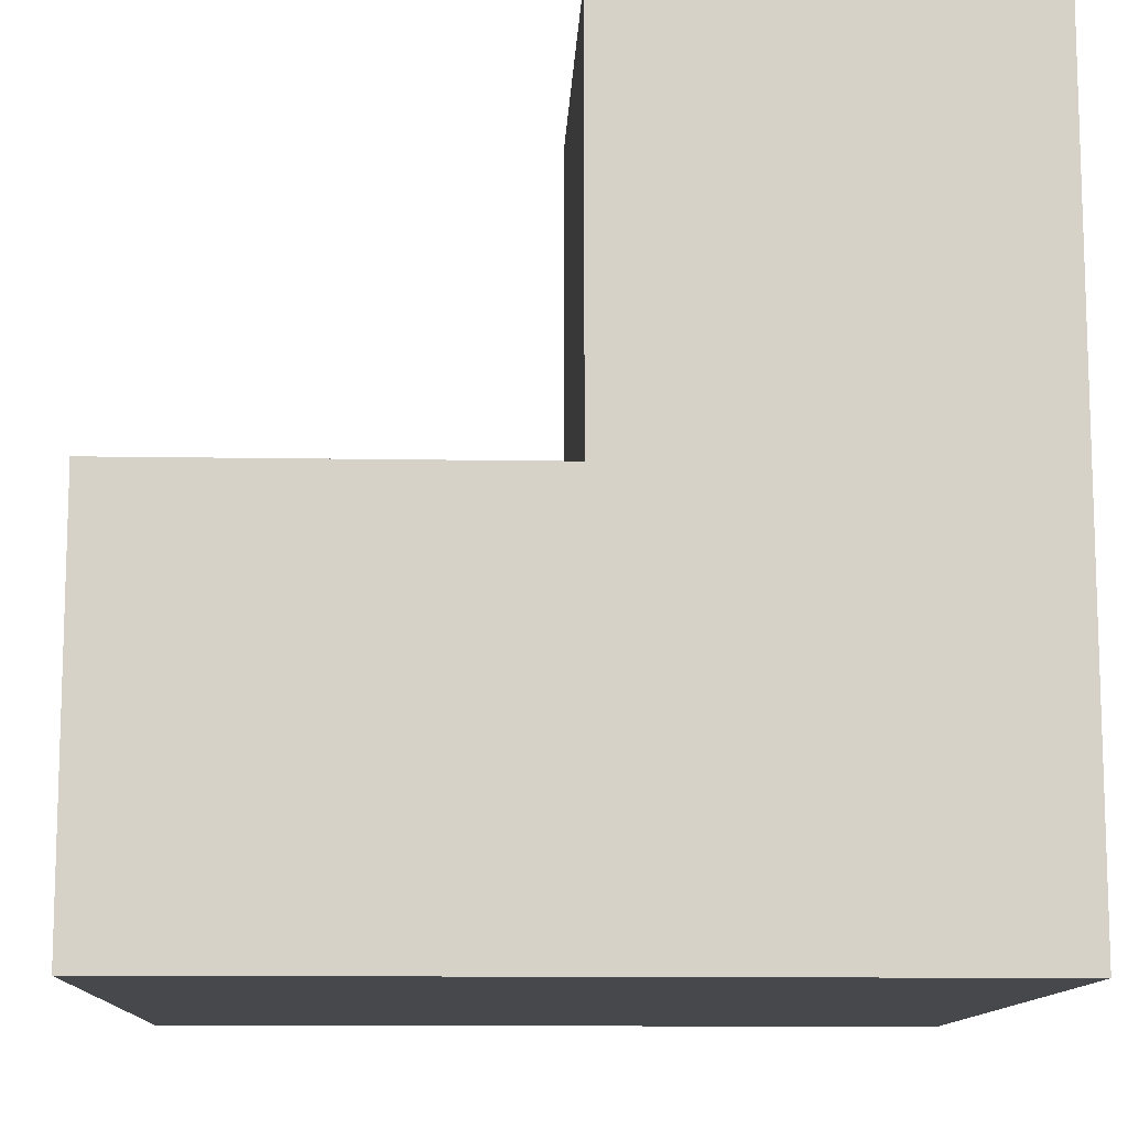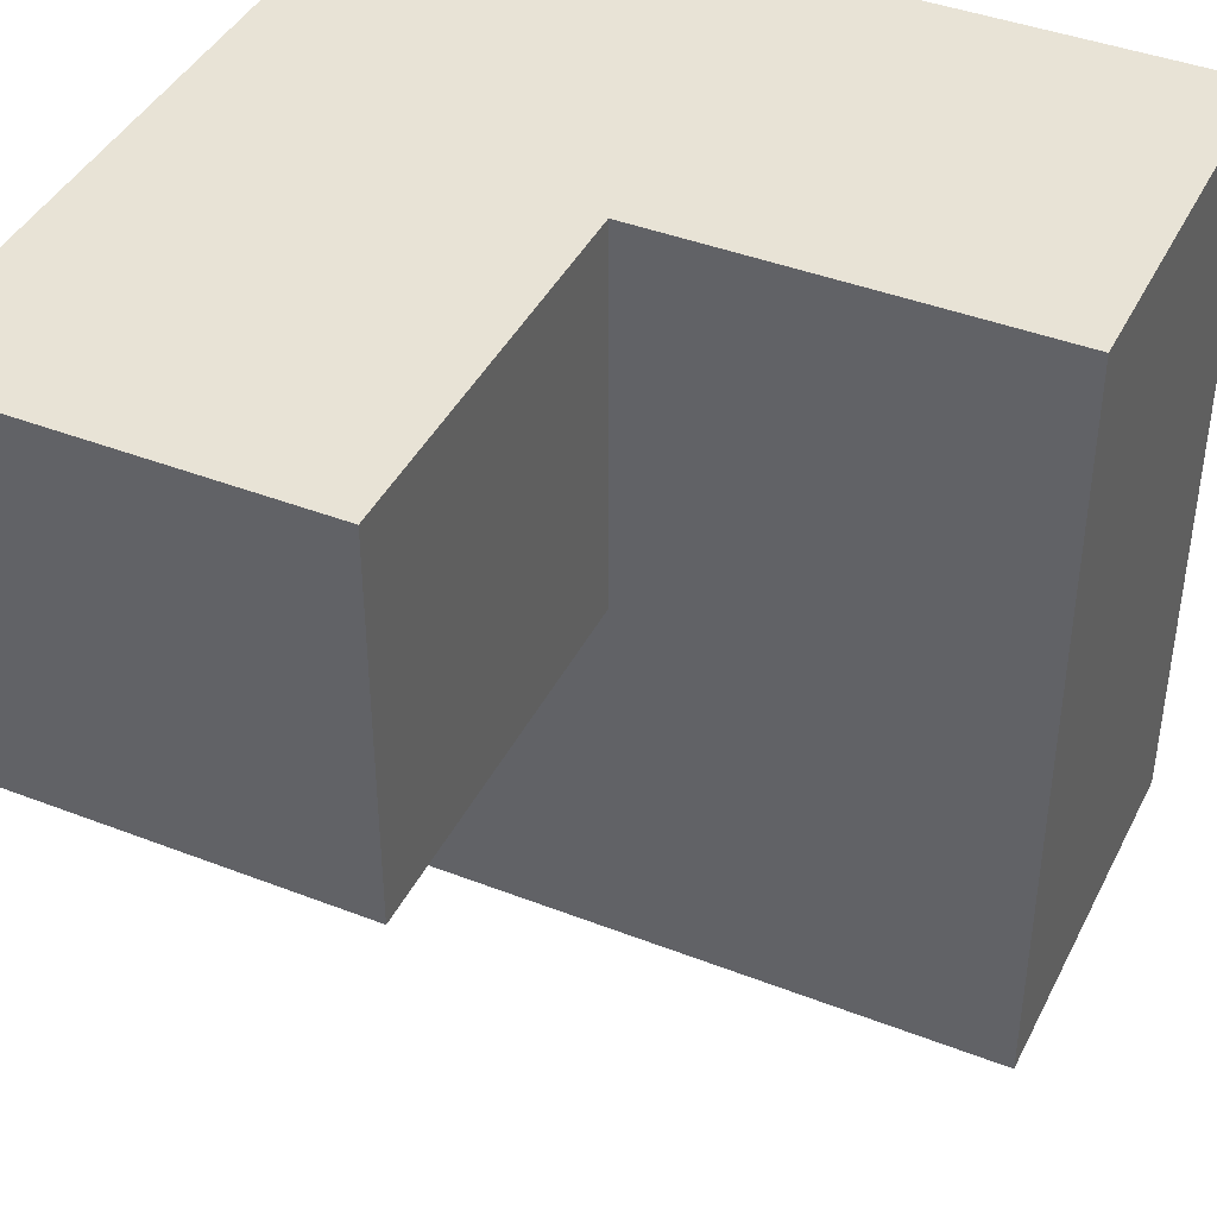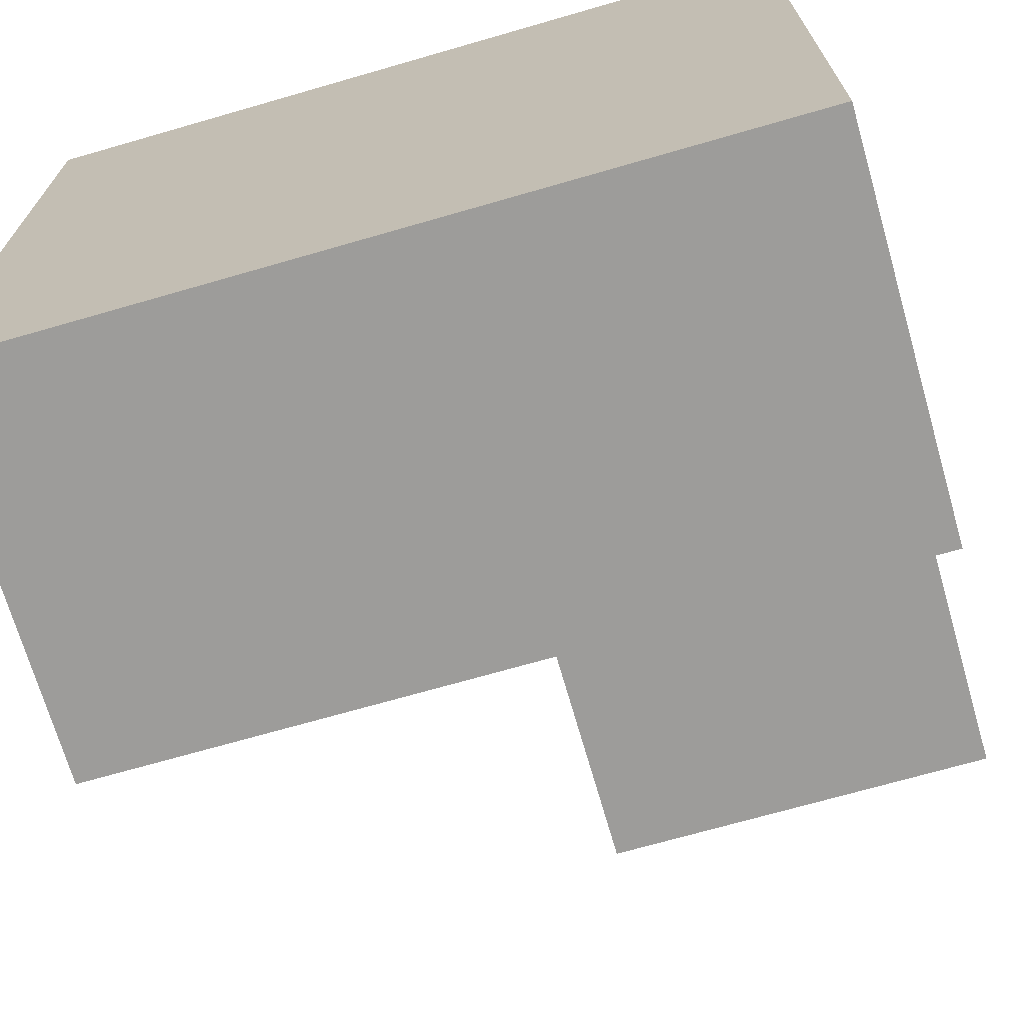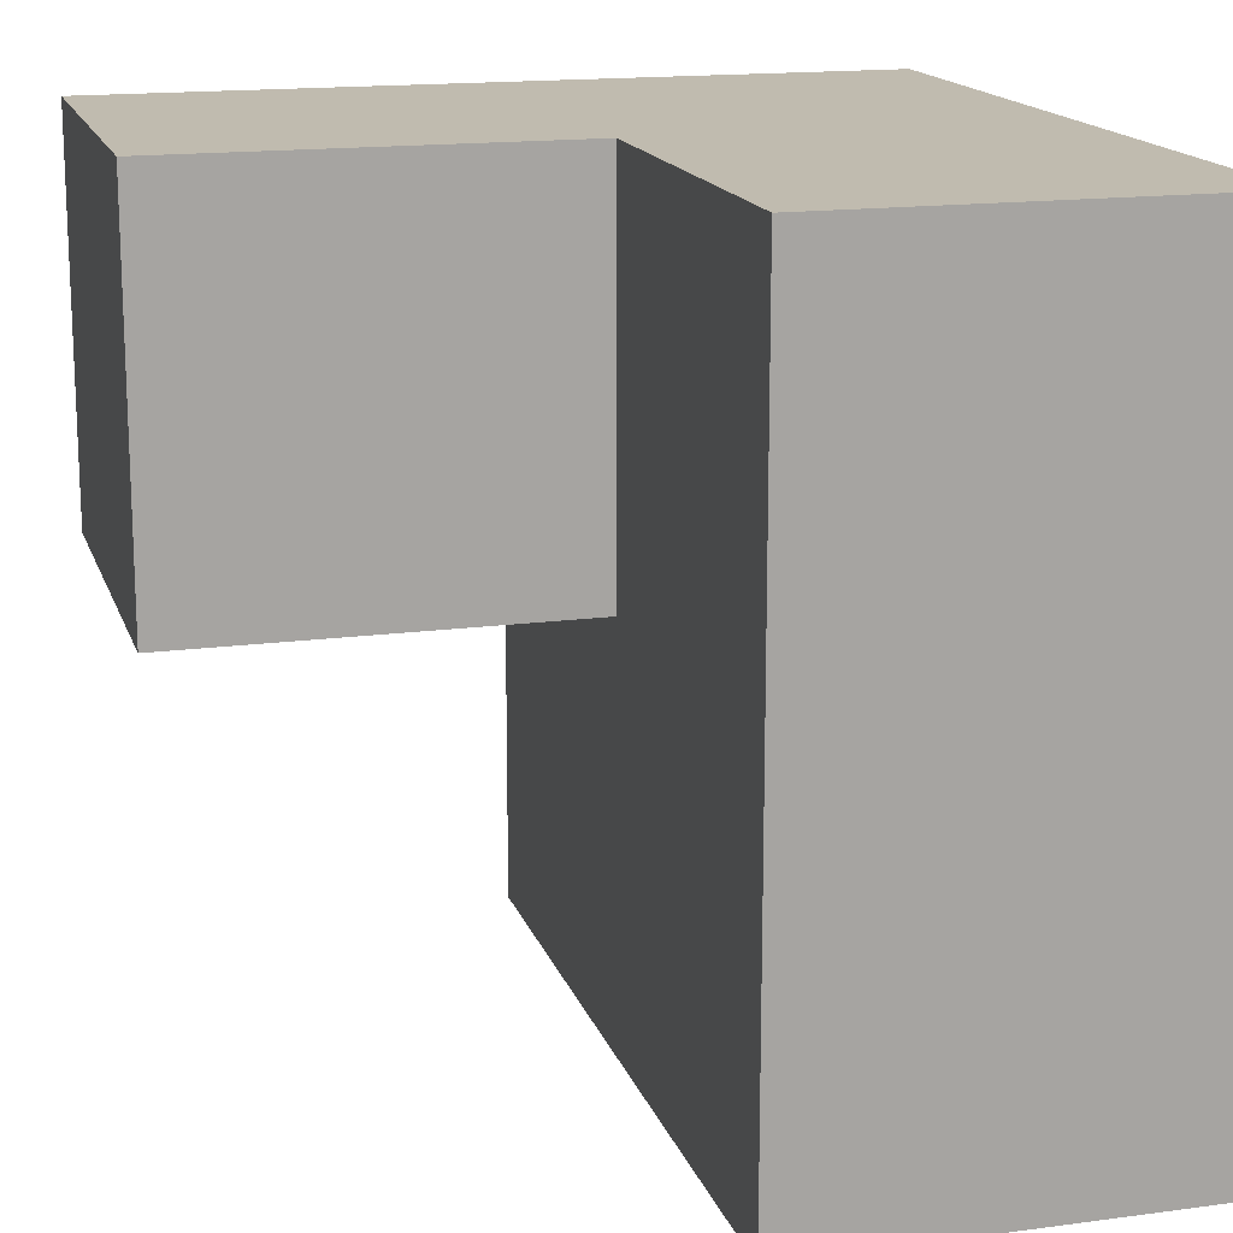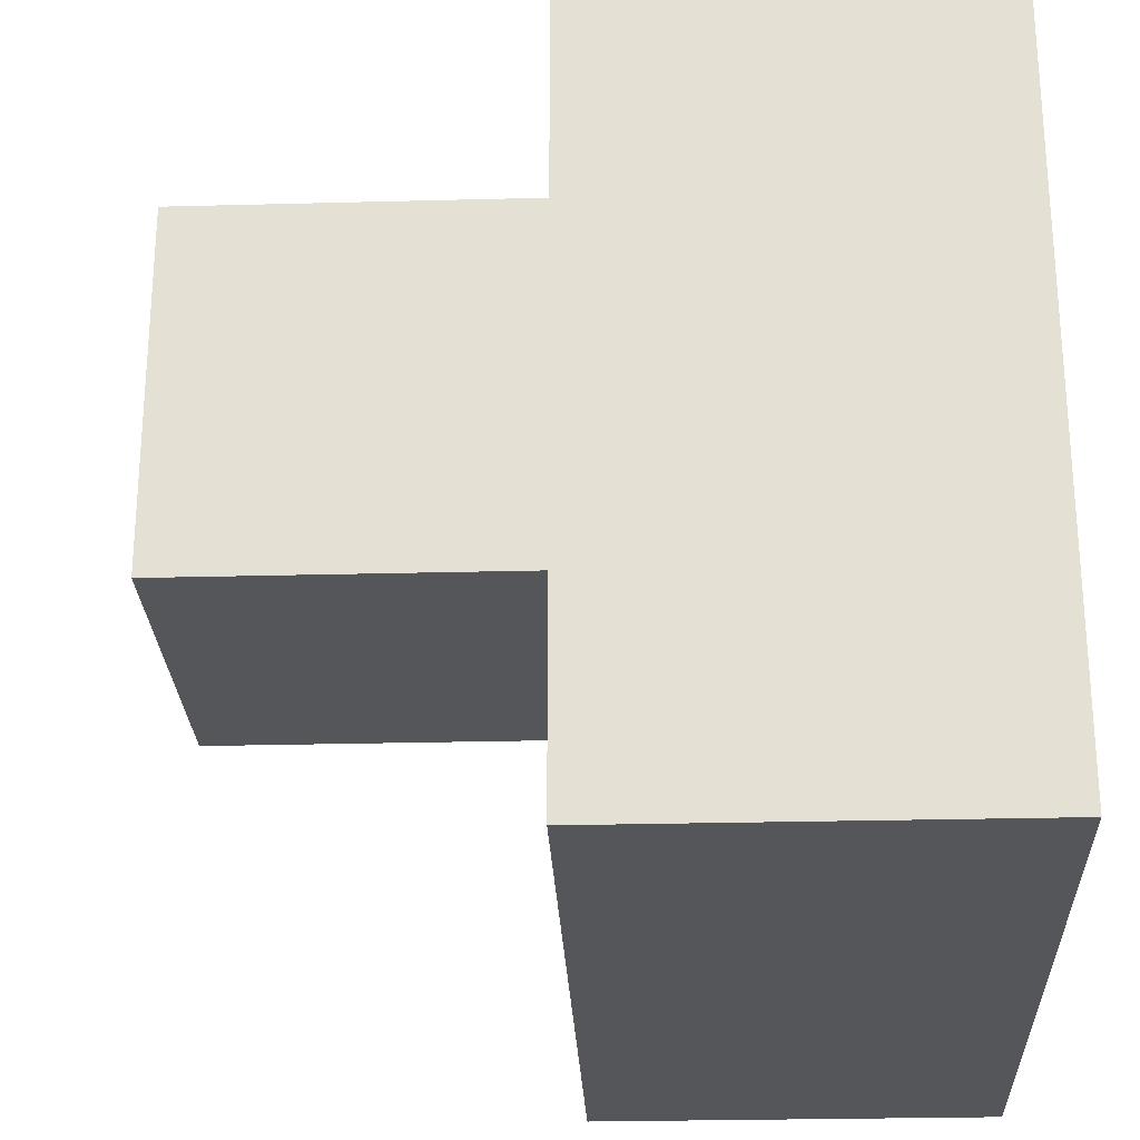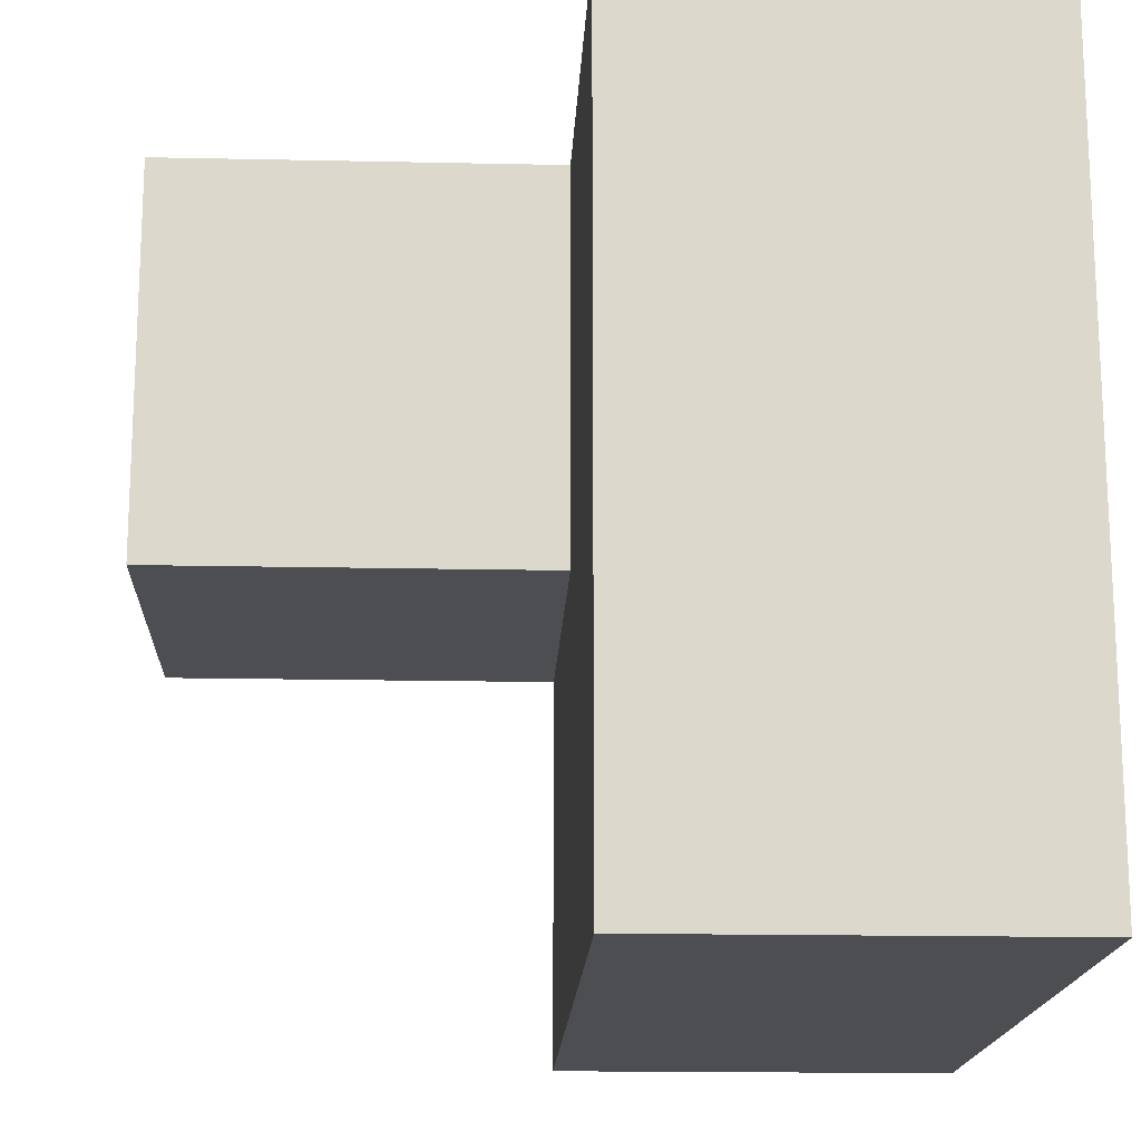
<metadata>
{"format":"obj","ext":"obj","renderer":"f3d","projection":"perspective","resolution":1024,"background":"white","views":[{"elev":-11.6,"azim":-2.3,"up":"+Y"},{"elev":41.8,"azim":-154.9,"up":"+Z"},{"elev":-70.2,"azim":16.1,"up":"+Z"},{"elev":16.1,"azim":-105.5,"up":"+Z"},{"elev":-25.9,"azim":-87.6,"up":"+Z"},{"elev":-16.8,"azim":-92.5,"up":"+Z"}]}
</metadata>
<code>
o cube
v 0.5 0 0.5
v 0.5 -0 -0.5
v 0.5 -0.5 0.5
v 0.5 -0.5 -0.5
v -0.5 -0 -0.5
v -0.5 0 0.5
v -0.5 -0.5 -0.5
v -0.5 -0.5 0.5
f 7 2 4
f 4 1 3
f 3 6 8
f 8 5 7
f 1 5 6
f 4 8 7
f 7 5 2
f 4 2 1
f 3 1 6
f 8 6 5
f 1 2 5
f 4 3 8
o cube.001
v 0.5 0.5 0.5
v 0.5 0.5 -0
v 0.5 0 0.5
v 0.5 0 0
v 0 0.5 -0
v 0 0.5 0.5
v 0 0 0
v 0 0 0.5
f 15 10 12
f 12 9 11
f 11 14 16
f 16 13 15
f 9 13 14
f 15 13 10
f 12 10 9
f 11 9 14
f 16 14 13
f 9 10 13

</code>
